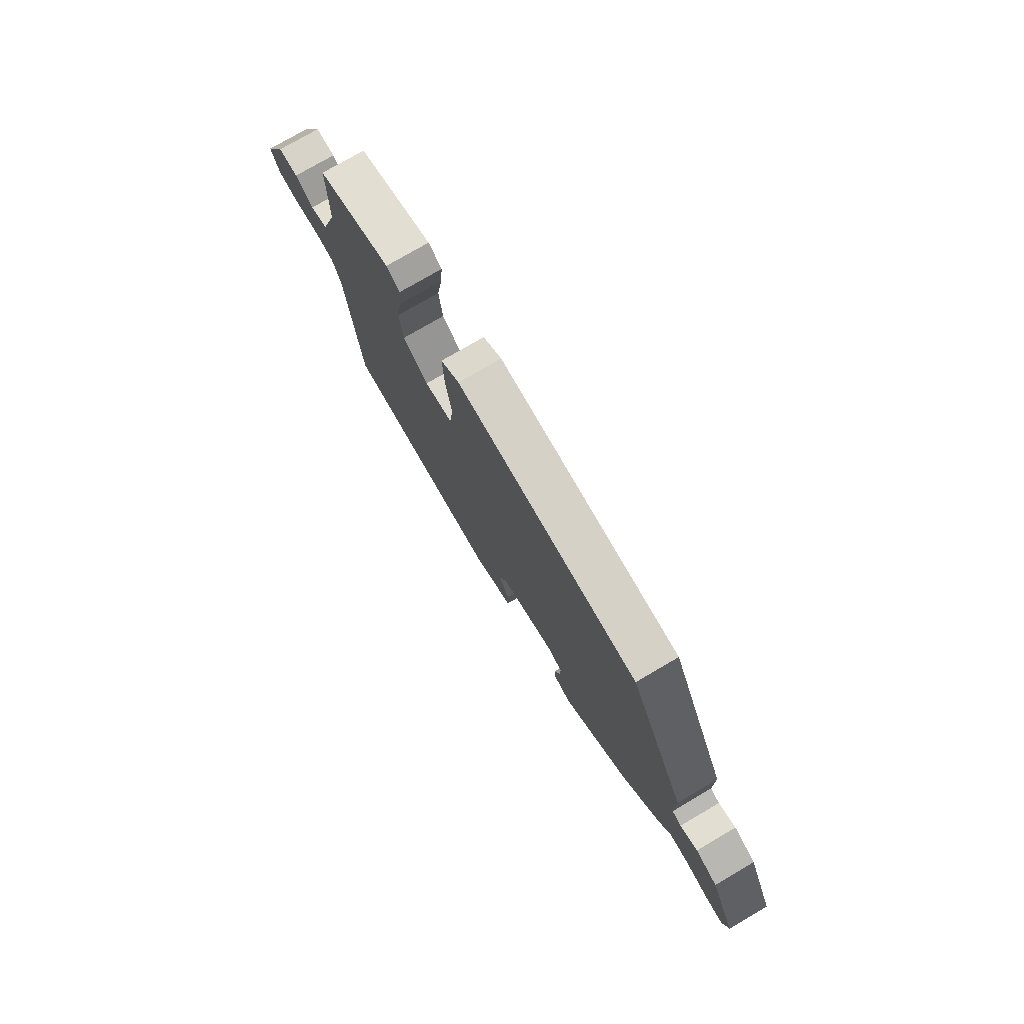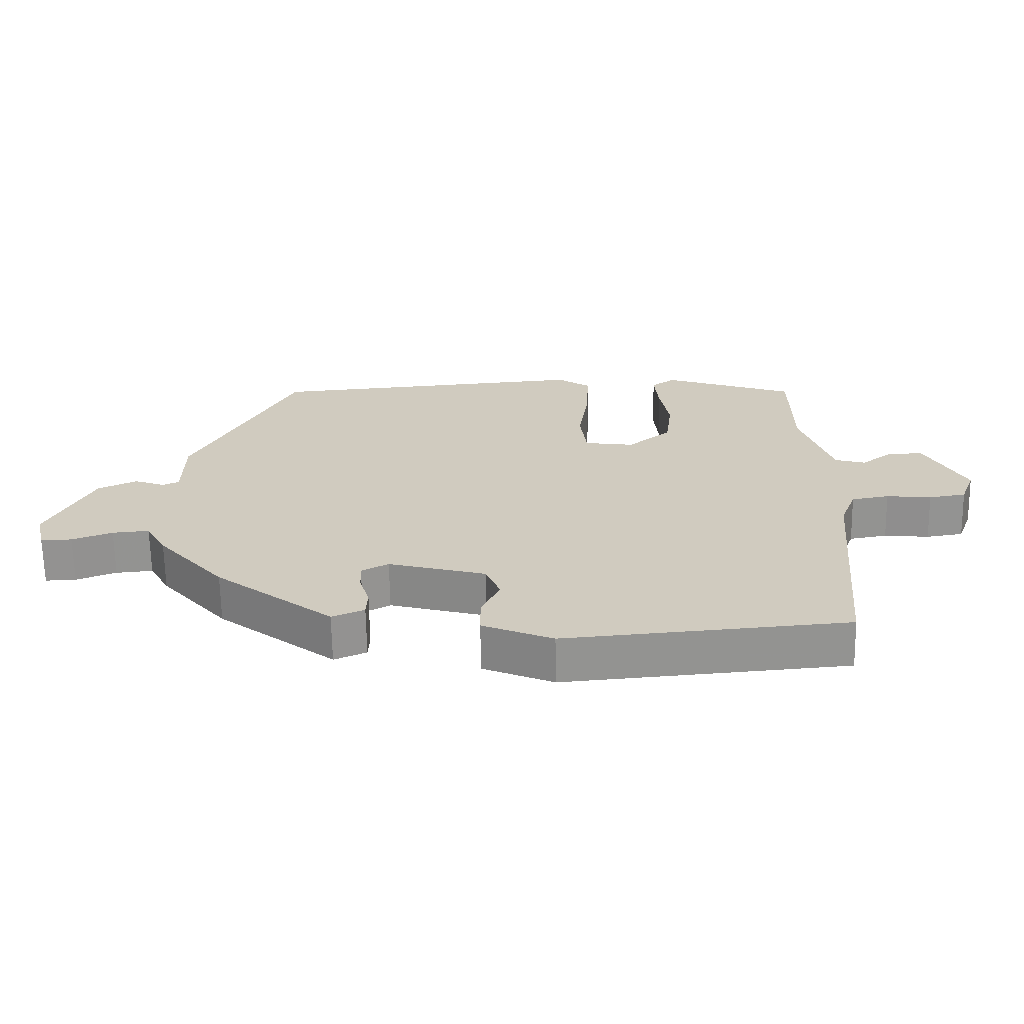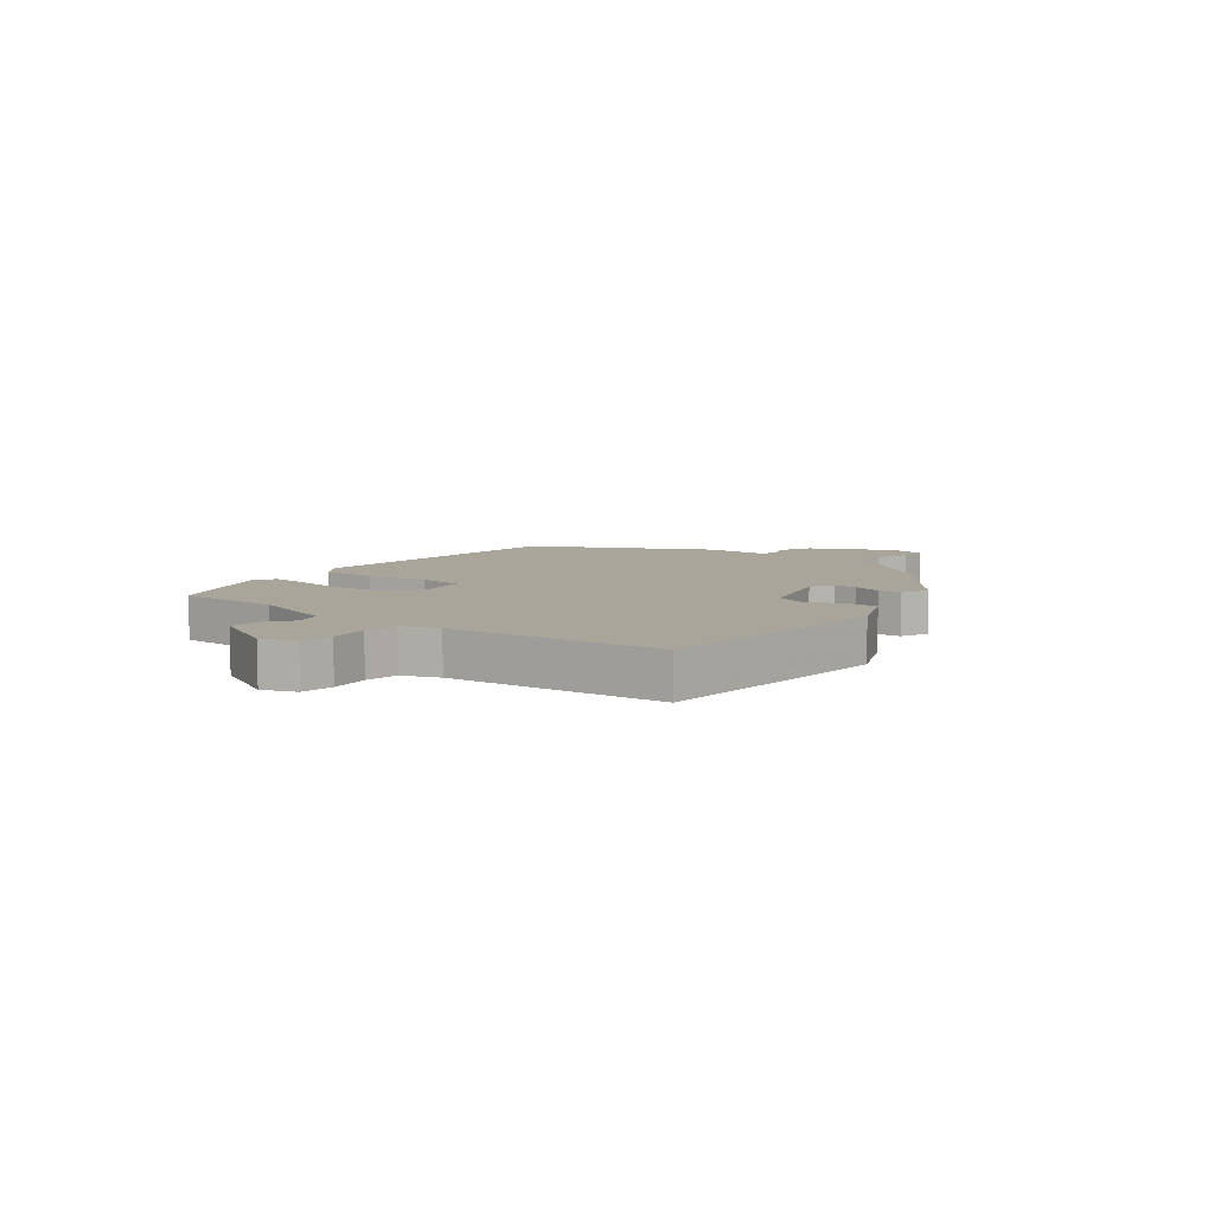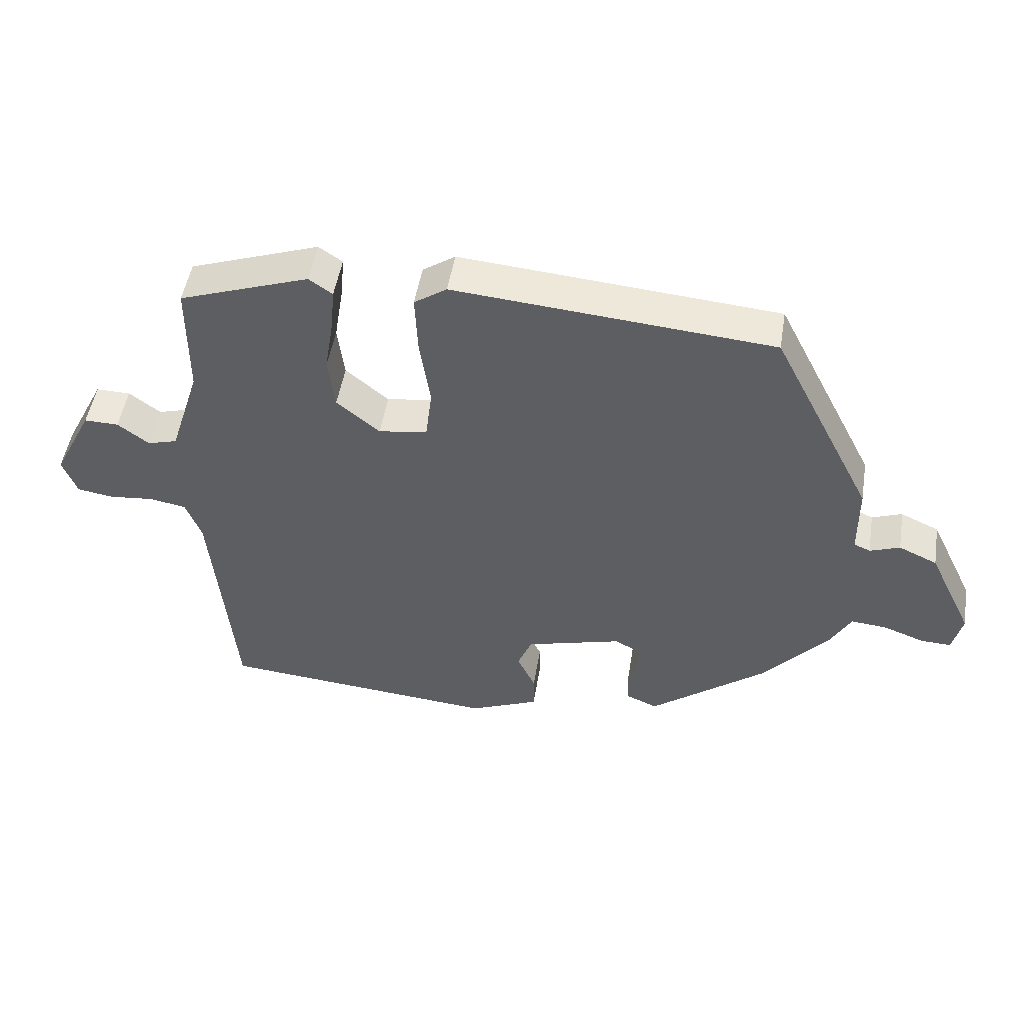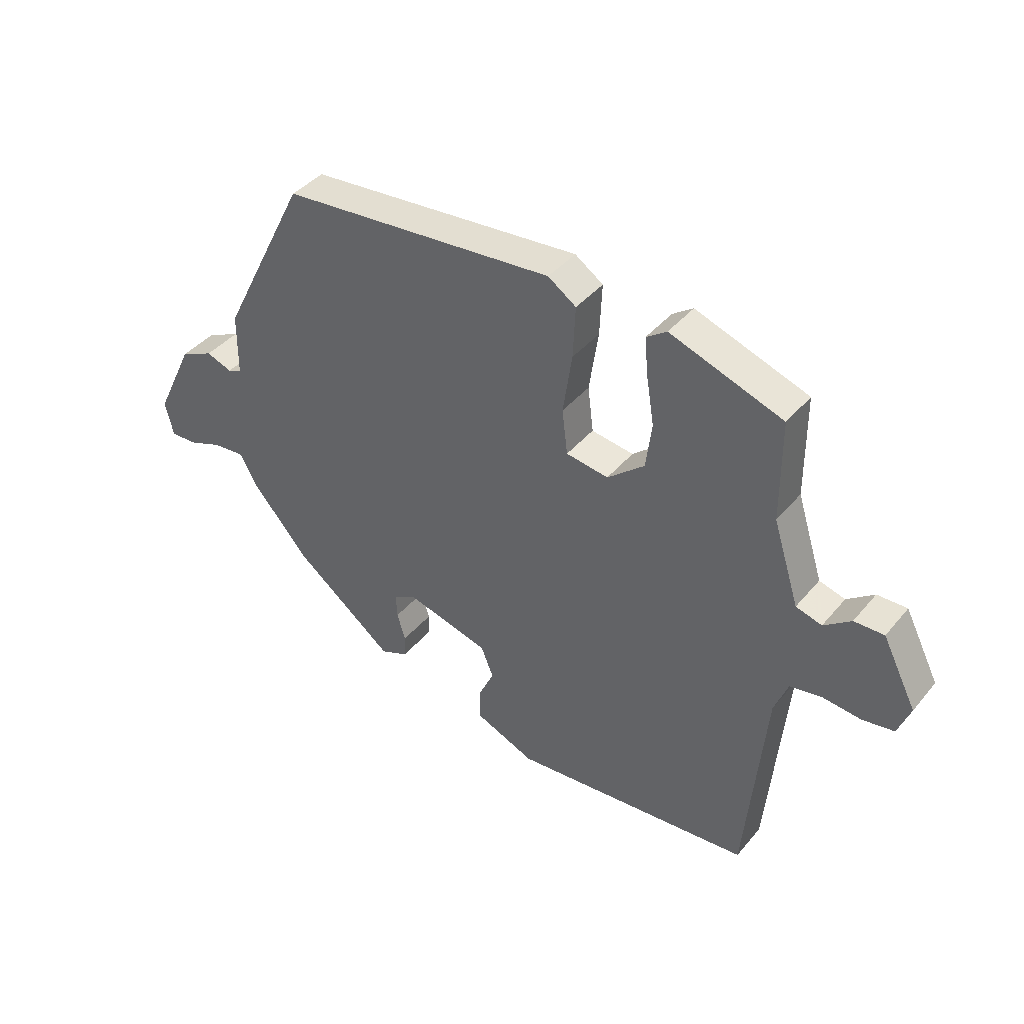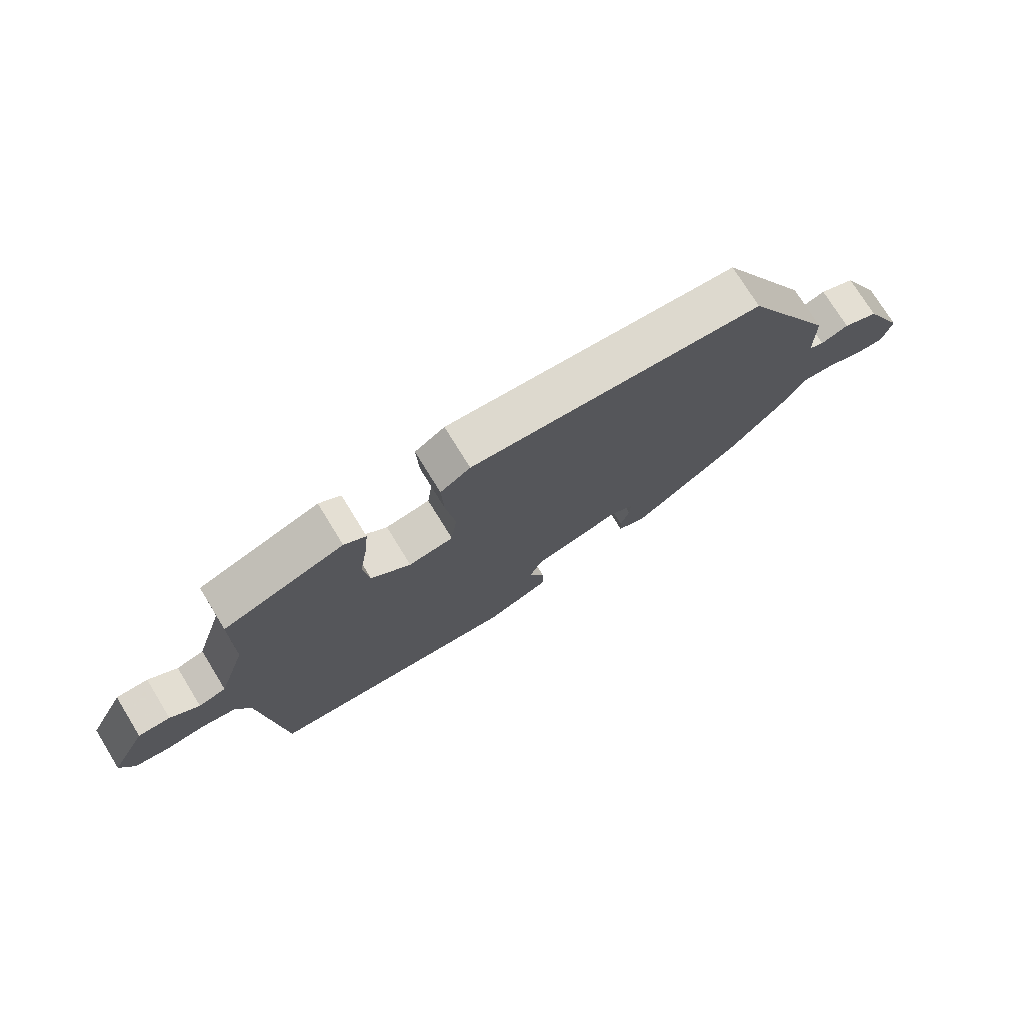
<metadata>
{"format":"obj","ext":"obj","renderer":"f3d","projection":"perspective","resolution":1024,"background":"white","views":[{"elev":76.2,"azim":-120.4,"up":"+Z"},{"elev":-66.1,"azim":1.0,"up":"+Z"},{"elev":7.6,"azim":127.4,"up":"+Y"},{"elev":49.7,"azim":-170.8,"up":"+Z"},{"elev":40.8,"azim":35.9,"up":"+Z"},{"elev":74.9,"azim":148.4,"up":"+Z"}]}
</metadata>
<code>
v 0.505 0.07 0.43
v 0.506 0.07 0.25
v 0.553 0.07 0.103
v 0.599 0.07 0.09
v 0.647 0.07 0.126
v 0.7 0.07 0.127
v 0.761 0.07 0.008
v 0.739 0.07 -0.05
v 0.683 0.07 -0.059
v 0.615 0.07 -0.052
v 0.558 0.07 -0.062
v 0.534 0.07 -0.125
v 0.5 0.07 -0.498
v 0.07 0.07 -0.535
v -0.037 0.07 -0.49
v -0.037 0.07 -0.433
v -0.009 0.07 -0.373
v -0.031 0.07 -0.319
v -0.179 0.07 -0.279
v -0.22 0.07 -0.301
v -0.218 0.07 -0.344
v -0.203 0.07 -0.393
v -0.205 0.07 -0.434
v -0.254 0.07 -0.455
v -0.433 0.07 -0.316
v -0.535 0.07 -0.198
v -0.566 0.07 -0.142
v -0.622 0.07 -0.147
v -0.683 0.07 -0.17
v -0.73 0.07 -0.172
v -0.745 0.07 -0.11
v -0.676 0.07 0.033
v -0.617 0.07 0.06
v -0.571 0.07 0.043
v -0.546 0.07 0.054
v -0.545 0.07 0.165
v -0.39 0.07 0.47
v 0.098 0.07 0.511
v 0.148 0.07 0.477
v 0.144 0.07 0.385
v 0.128 0.07 0.277
v 0.138 0.07 0.197
v 0.213 0.07 0.186
v 0.279 0.07 0.241
v 0.289 0.07 0.323
v 0.275 0.07 0.409
v 0.269 0.07 0.475
v 0.305 0.07 0.5
v 0.505 0 0.43
v 0.506 0 0.25
v 0.553 0 0.103
v 0.599 0 0.09
v 0.647 0 0.126
v 0.7 0 0.127
v 0.761 0 0.008
v 0.739 0 -0.05
v 0.683 0 -0.059
v 0.615 0 -0.052
v 0.558 0 -0.062
v 0.534 0 -0.125
v 0.5 0 -0.498
v 0.07 0 -0.535
v -0.037 0 -0.49
v -0.037 0 -0.433
v -0.009 0 -0.373
v -0.031 0 -0.319
v -0.179 0 -0.279
v -0.22 0 -0.301
v -0.218 0 -0.344
v -0.203 0 -0.393
v -0.205 0 -0.434
v -0.254 0 -0.455
v -0.433 0 -0.316
v -0.535 0 -0.198
v -0.566 0 -0.142
v -0.622 0 -0.147
v -0.683 0 -0.17
v -0.73 0 -0.172
v -0.745 0 -0.11
v -0.676 0 0.033
v -0.617 0 0.06
v -0.571 0 0.043
v -0.546 0 0.054
v -0.545 0 0.165
v -0.39 0 0.47
v 0.098 0 0.511
v 0.148 0 0.477
v 0.144 0 0.385
v 0.128 0 0.277
v 0.138 0 0.197
v 0.213 0 0.186
v 0.279 0 0.241
v 0.289 0 0.323
v 0.275 0 0.409
v 0.269 0 0.475
v 0.305 0 0.5
f 48 1 2
f 47 48 2
f 46 47 2
f 45 46 2
f 44 45 2 3
f 43 44 3
f 42 43 3 4
f 39 40 41
f 38 39 41
f 37 38 41
f 36 37 41
f 35 36 41
f 34 35 41 42
f 32 33 34
f 31 32 34
f 30 31 34
f 29 30 34
f 28 29 34
f 34 42 4
f 28 34 4
f 27 28 4
f 25 26 27
f 24 25 27
f 23 24 27
f 22 23 27
f 21 22 27
f 20 21 27
f 19 20 27
f 18 19 27 4
f 15 16 17
f 14 15 17
f 13 14 17
f 12 13 17
f 17 18 4
f 12 17 4
f 11 12 4
f 8 9 10
f 7 8 10
f 6 7 10
f 5 6 10
f 4 5 10
f 4 10 11
f 50 49 96
f 50 96 95
f 50 95 94
f 50 94 93
f 51 50 93 92
f 51 92 91
f 52 51 91 90
f 89 88 87
f 89 87 86
f 89 86 85
f 89 85 84
f 89 84 83
f 90 89 83 82
f 82 81 80
f 82 80 79
f 82 79 78
f 82 78 77
f 82 77 76
f 52 90 82
f 52 82 76
f 52 76 75
f 75 74 73
f 75 73 72
f 75 72 71
f 75 71 70
f 75 70 69
f 75 69 68
f 75 68 67
f 52 75 67 66
f 65 64 63
f 65 63 62
f 65 62 61
f 65 61 60
f 52 66 65
f 52 65 60
f 52 60 59
f 58 57 56
f 58 56 55
f 58 55 54
f 58 54 53
f 58 53 52
f 59 58 52
f 1 49 50 2
f 2 50 51 3
f 3 51 52 4
f 4 52 53 5
f 5 53 54 6
f 6 54 55 7
f 7 55 56 8
f 8 56 57 9
f 9 57 58 10
f 10 58 59 11
f 11 59 60 12
f 12 60 61 13
f 13 61 62 14
f 14 62 63 15
f 15 63 64 16
f 16 64 65 17
f 17 65 66 18
f 18 66 67 19
f 19 67 68 20
f 20 68 69 21
f 21 69 70 22
f 22 70 71 23
f 23 71 72 24
f 24 72 73 25
f 25 73 74 26
f 26 74 75 27
f 27 75 76 28
f 28 76 77 29
f 29 77 78 30
f 30 78 79 31
f 31 79 80 32
f 32 80 81 33
f 33 81 82 34
f 34 82 83 35
f 35 83 84 36
f 36 84 85 37
f 37 85 86 38
f 38 86 87 39
f 39 87 88 40
f 40 88 89 41
f 41 89 90 42
f 42 90 91 43
f 43 91 92 44
f 44 92 93 45
f 45 93 94 46
f 46 94 95 47
f 47 95 96 48
f 48 96 49 1

</code>
